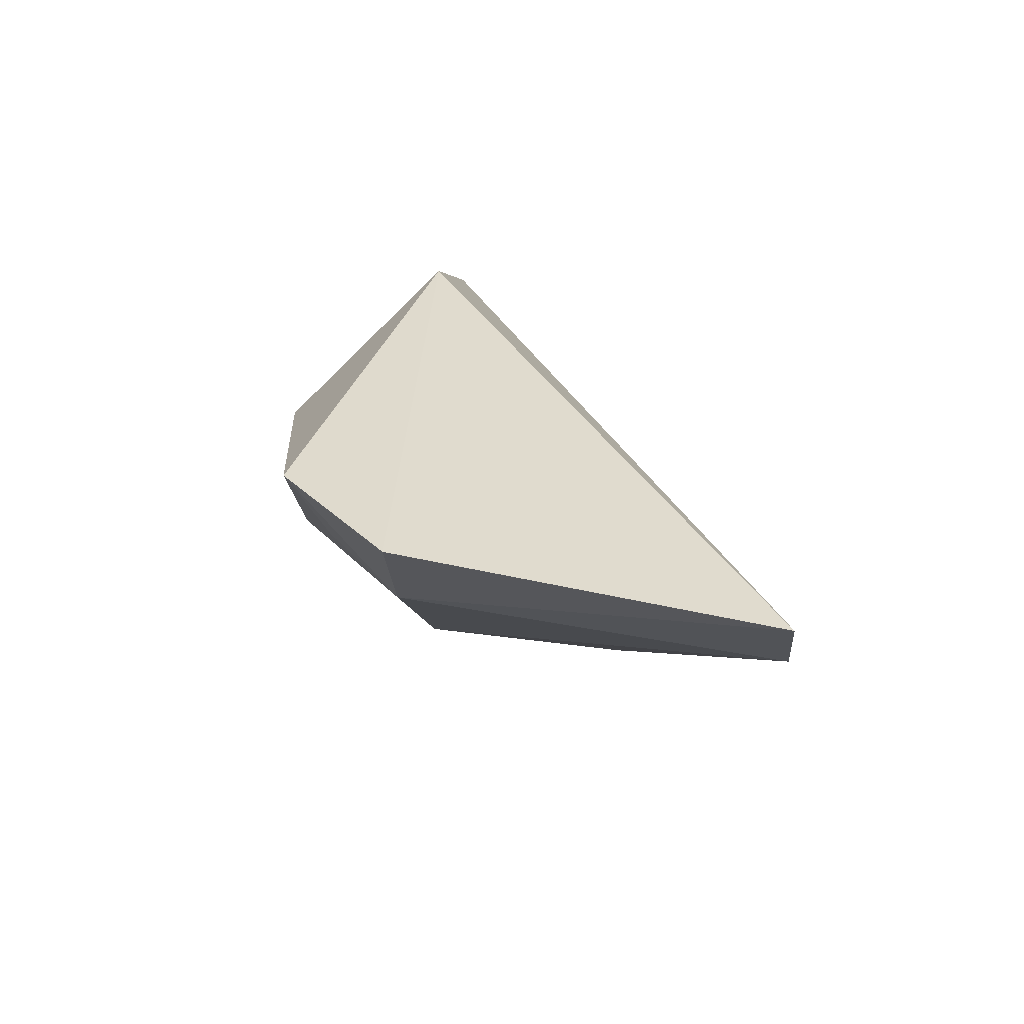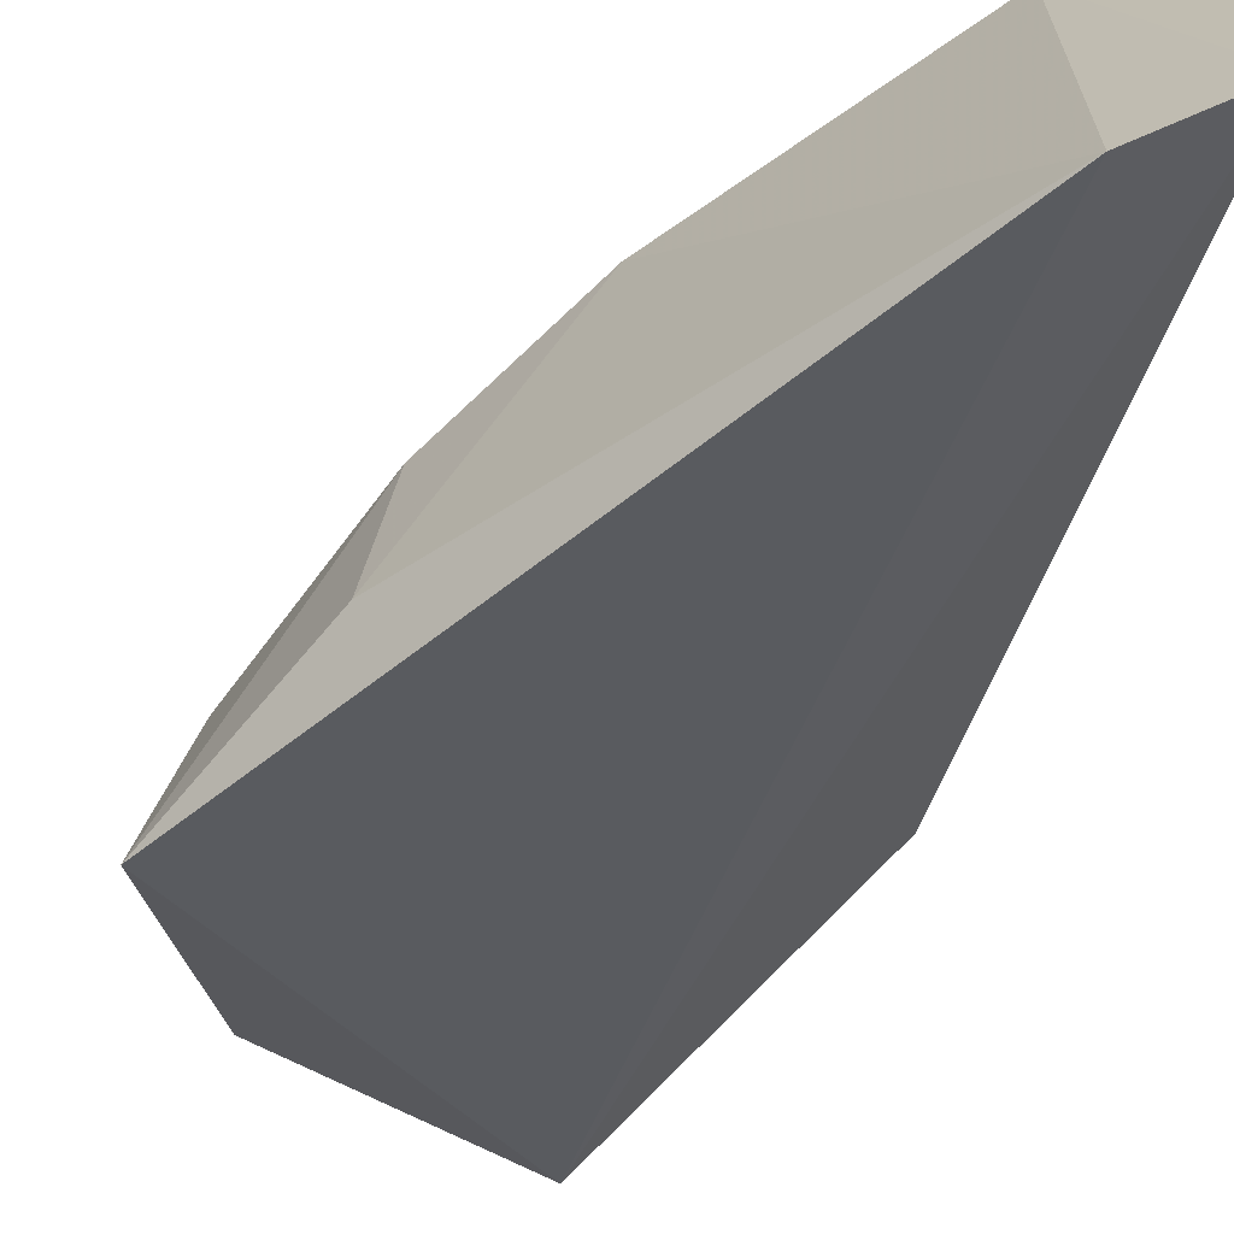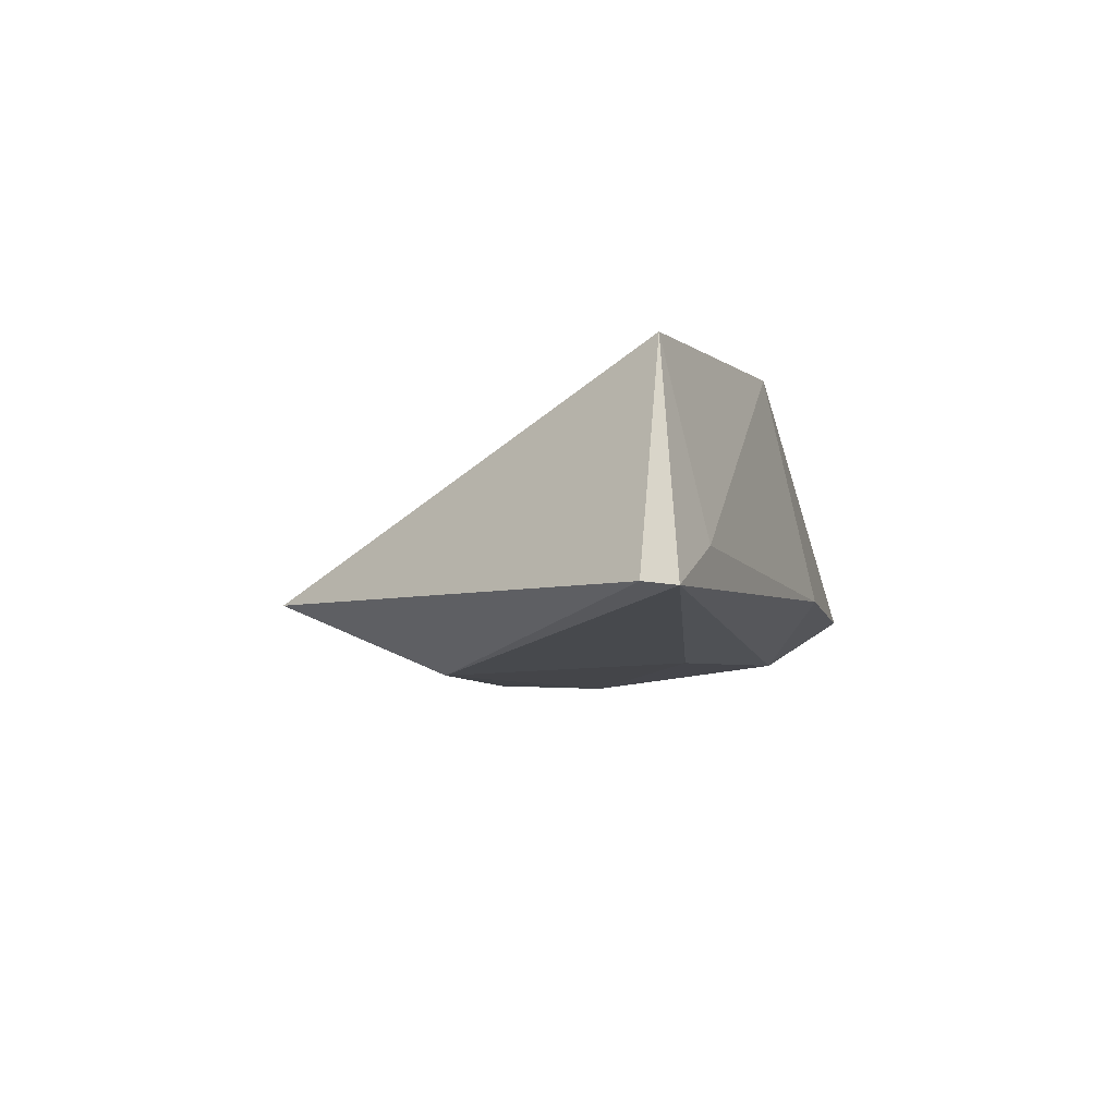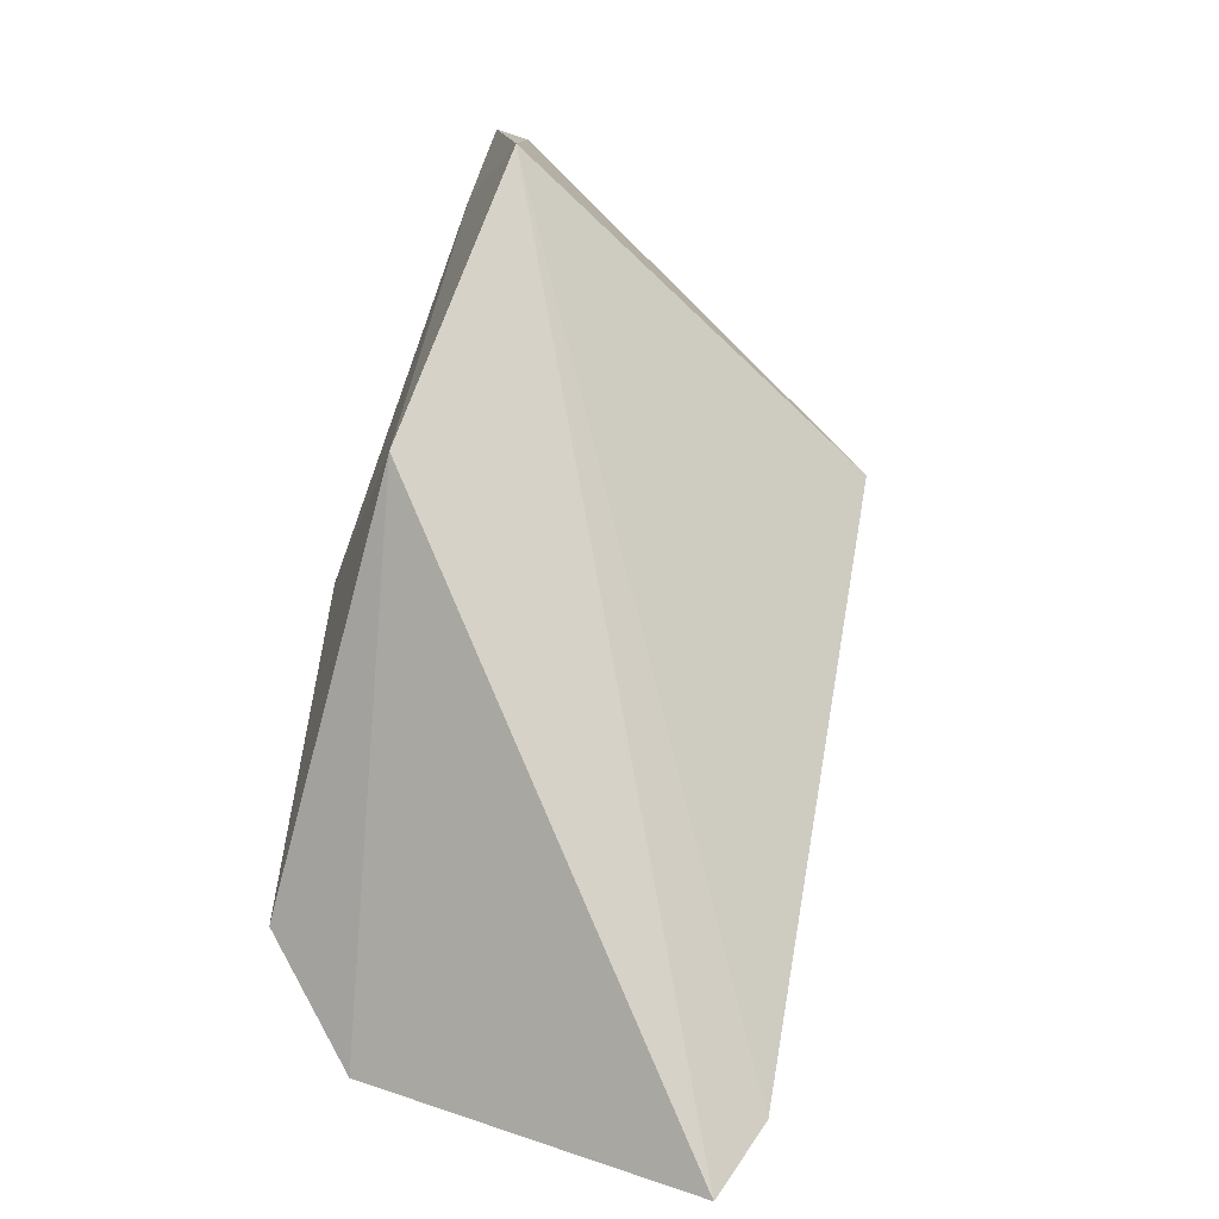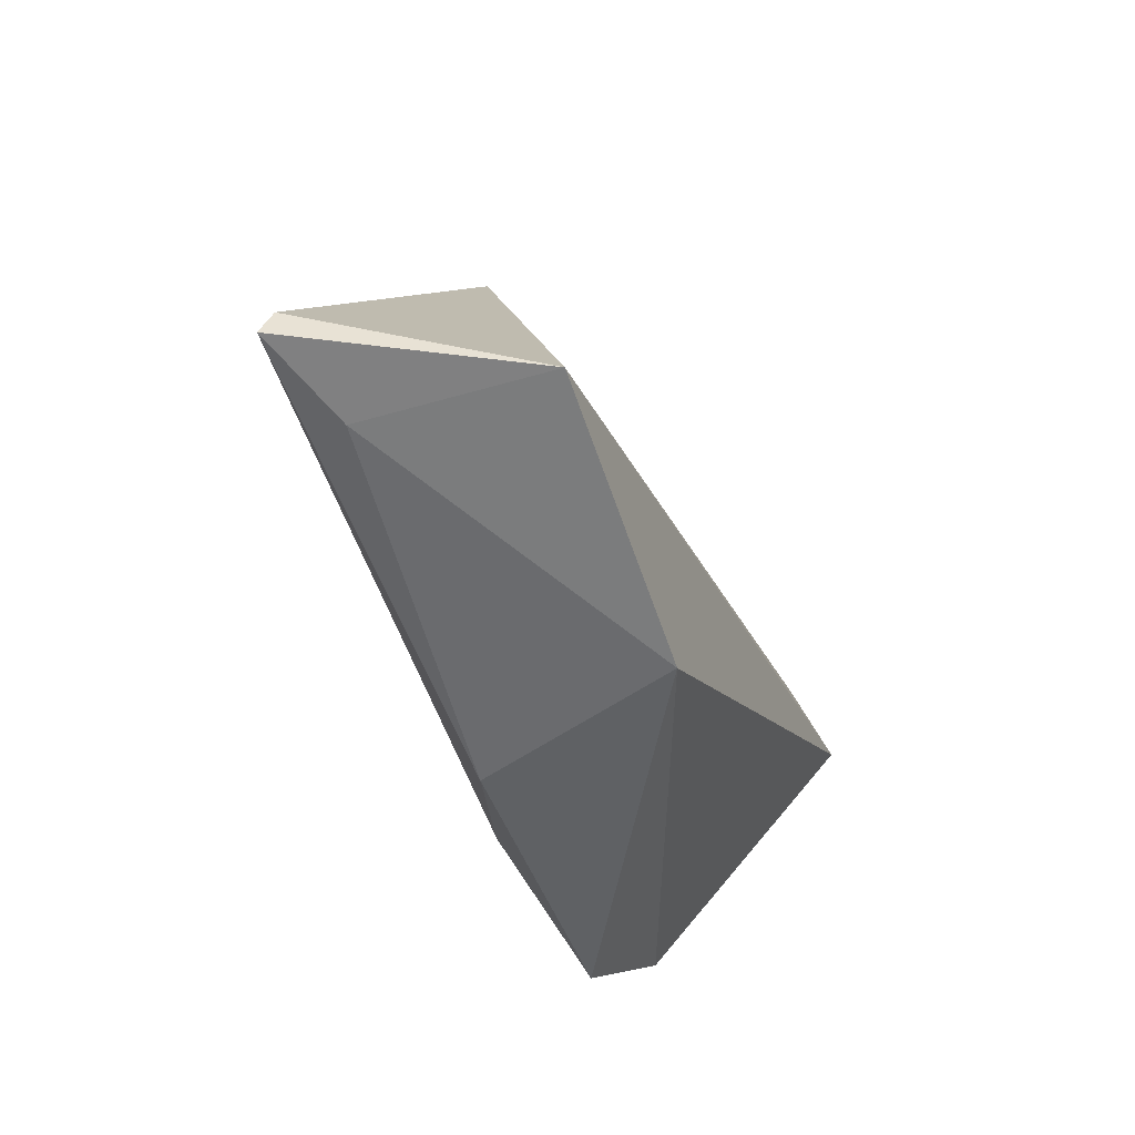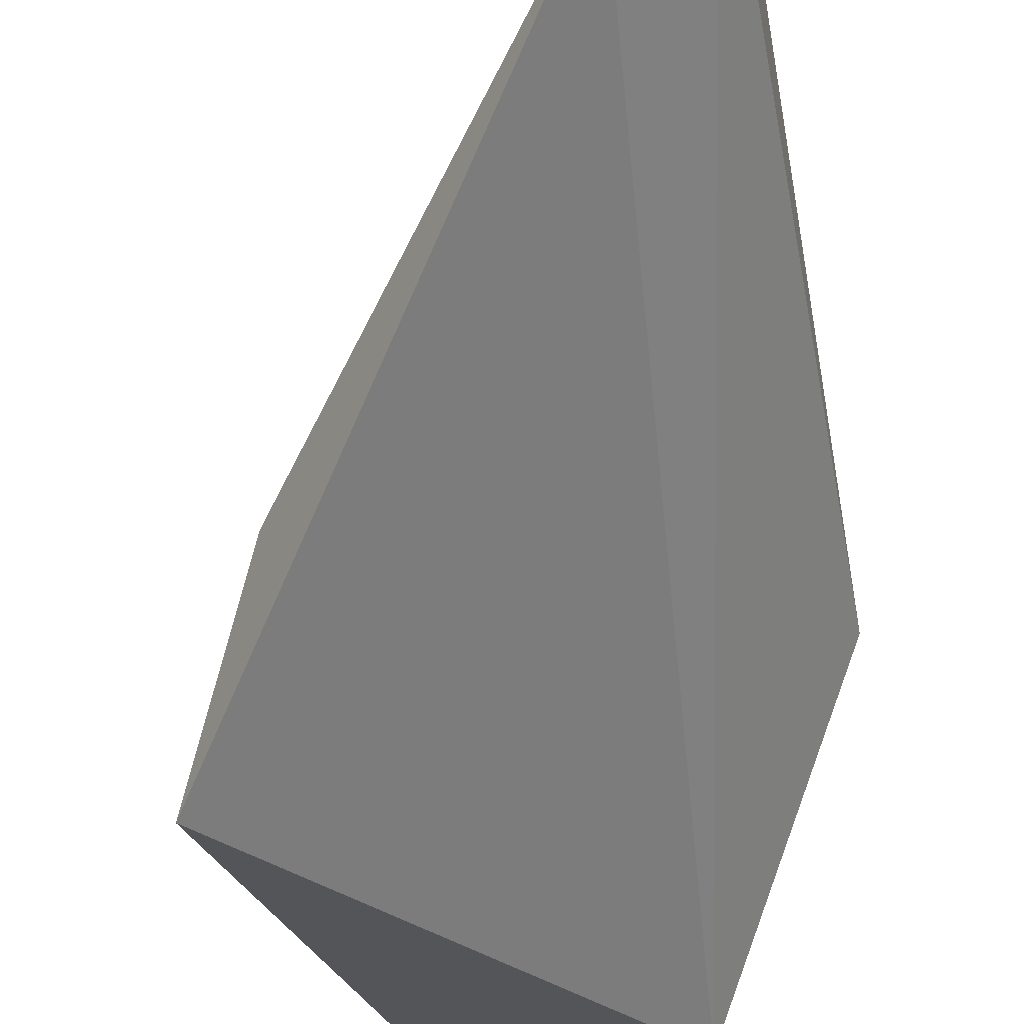
<metadata>
{"format":"obj","ext":"obj","renderer":"f3d","projection":"perspective","resolution":1024,"background":"white","views":[{"elev":-54.6,"azim":86.3,"up":"+Y"},{"elev":-61.3,"azim":-11.8,"up":"+Z"},{"elev":64.2,"azim":-54.3,"up":"+Y"},{"elev":7.6,"azim":121.3,"up":"+Y"},{"elev":56.6,"azim":40.9,"up":"+Y"},{"elev":-76.4,"azim":12.0,"up":"+Z"}]}
</metadata>
<code>
v -0.02312 -0.1038 0.05207
v -0.008498 -0.1369 0.04858
v -0.01557 -0.1049 0.04617
v -0.02679 -0.1168 0.03791
v -0.01892 -0.1279 0.04669
v -0.009461 -0.1388 0.03478
v -0.02355 -0.1042 0.05092
v -0.008893 -0.1321 0.05233
v -0.02558 -0.1167 0.04439
v -0.01234 -0.1369 0.03434
v -0.009521 -0.1153 0.0473
v -0.01182 -0.135 0.04806
v -0.01414 -0.1275 0.05185
v -0.02258 -0.1235 0.04451
v -0.02021 -0.1067 0.05144
v -0.0137 -0.1205 0.05296
v -0.01151 -0.1319 0.05062
v -0.0191 -0.1195 0.05055
v -0.02331 -0.1233 0.03869
f 7 1 3
f 7 3 4
f 9 7 4
f 9 1 7
f 10 4 3
f 10 3 6
f 11 6 3
f 11 8 2
f 11 2 6
f 12 2 8
f 12 5 10
f 12 10 6
f 12 6 2
f 13 5 12
f 14 9 4
f 14 5 9
f 15 11 3
f 15 3 1
f 16 13 8
f 16 1 13
f 16 15 1
f 16 8 11
f 16 11 15
f 17 13 12
f 17 12 8
f 17 8 13
f 18 9 5
f 18 5 13
f 18 13 1
f 18 1 9
f 19 10 5
f 19 5 14
f 19 14 4
f 19 4 10

</code>
